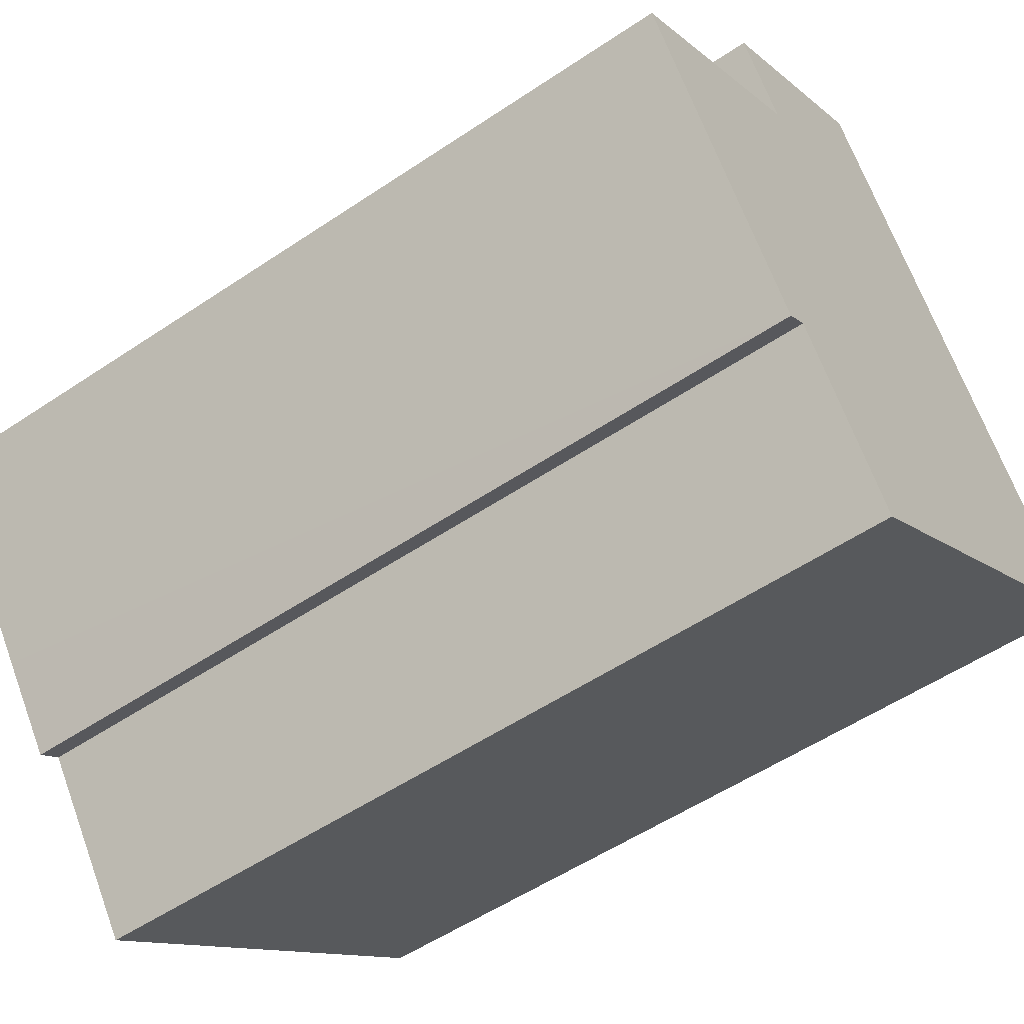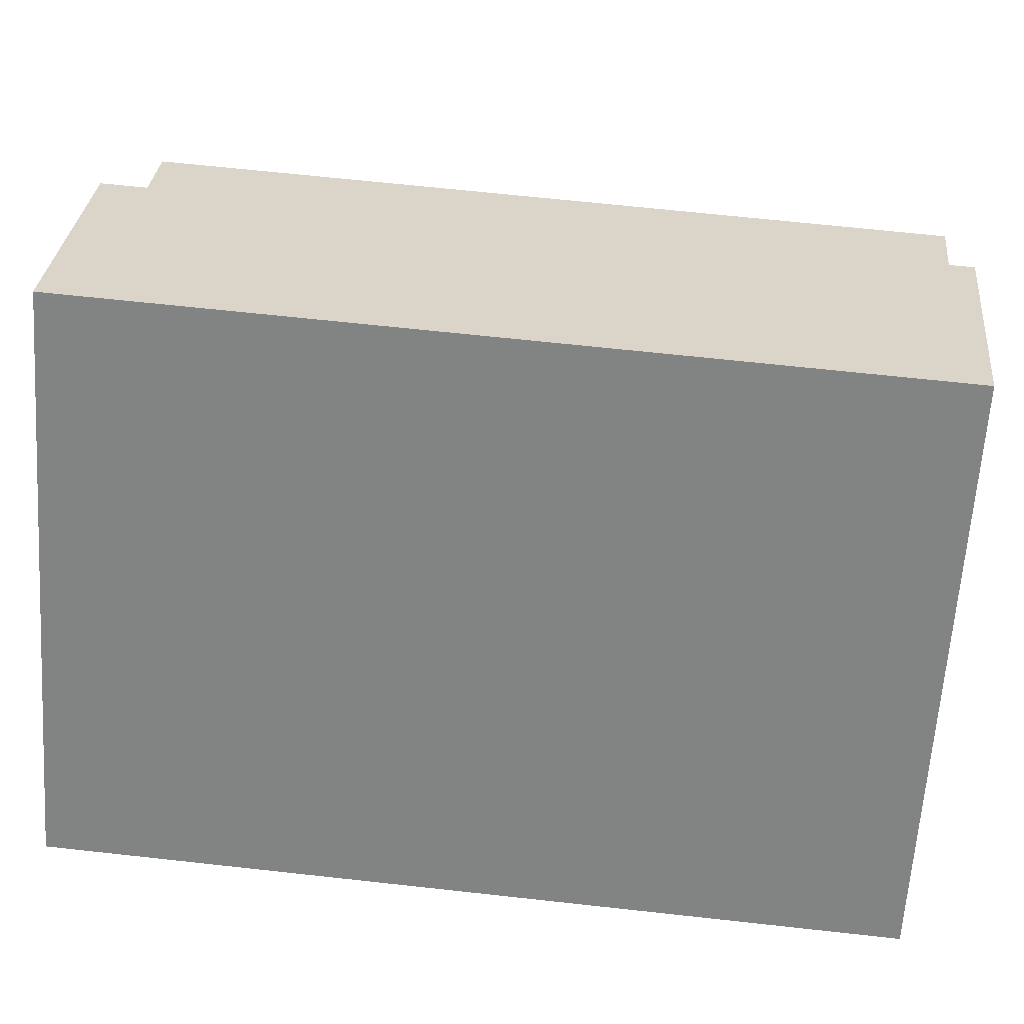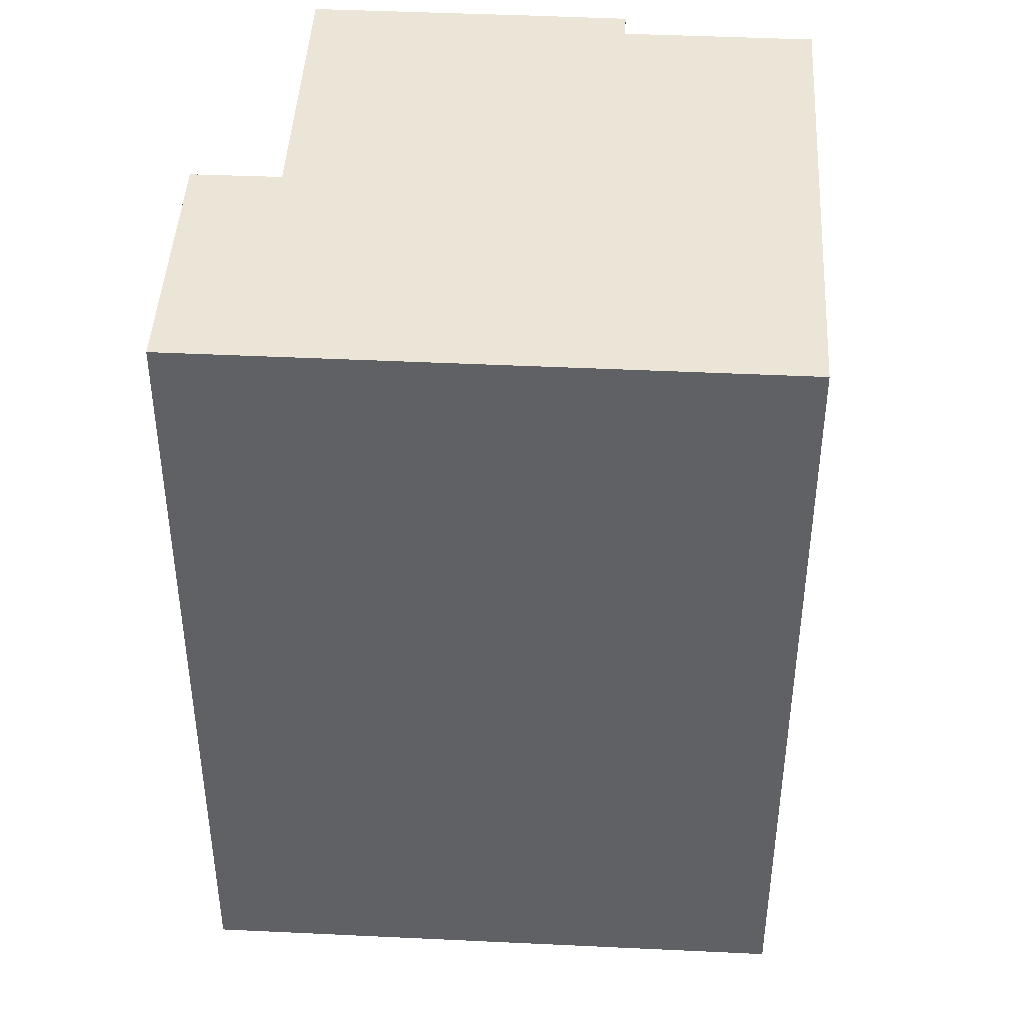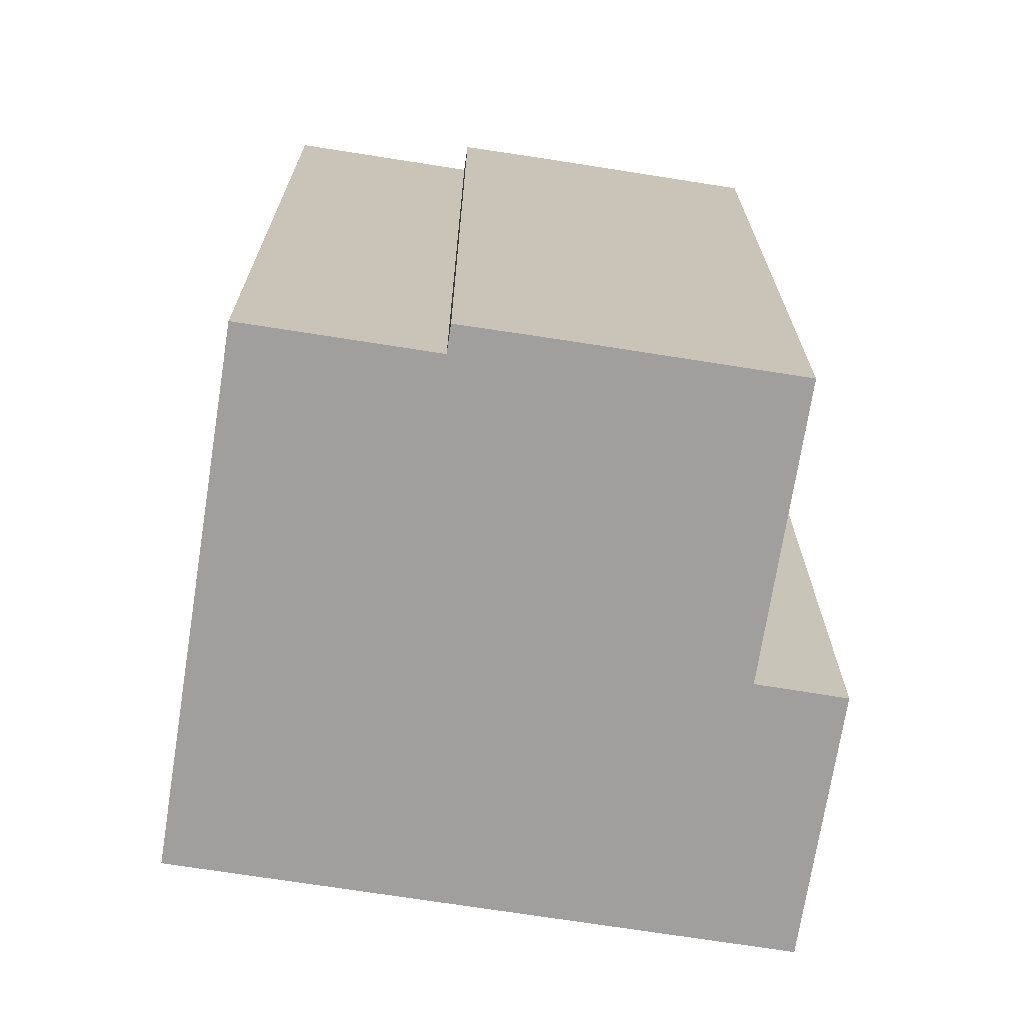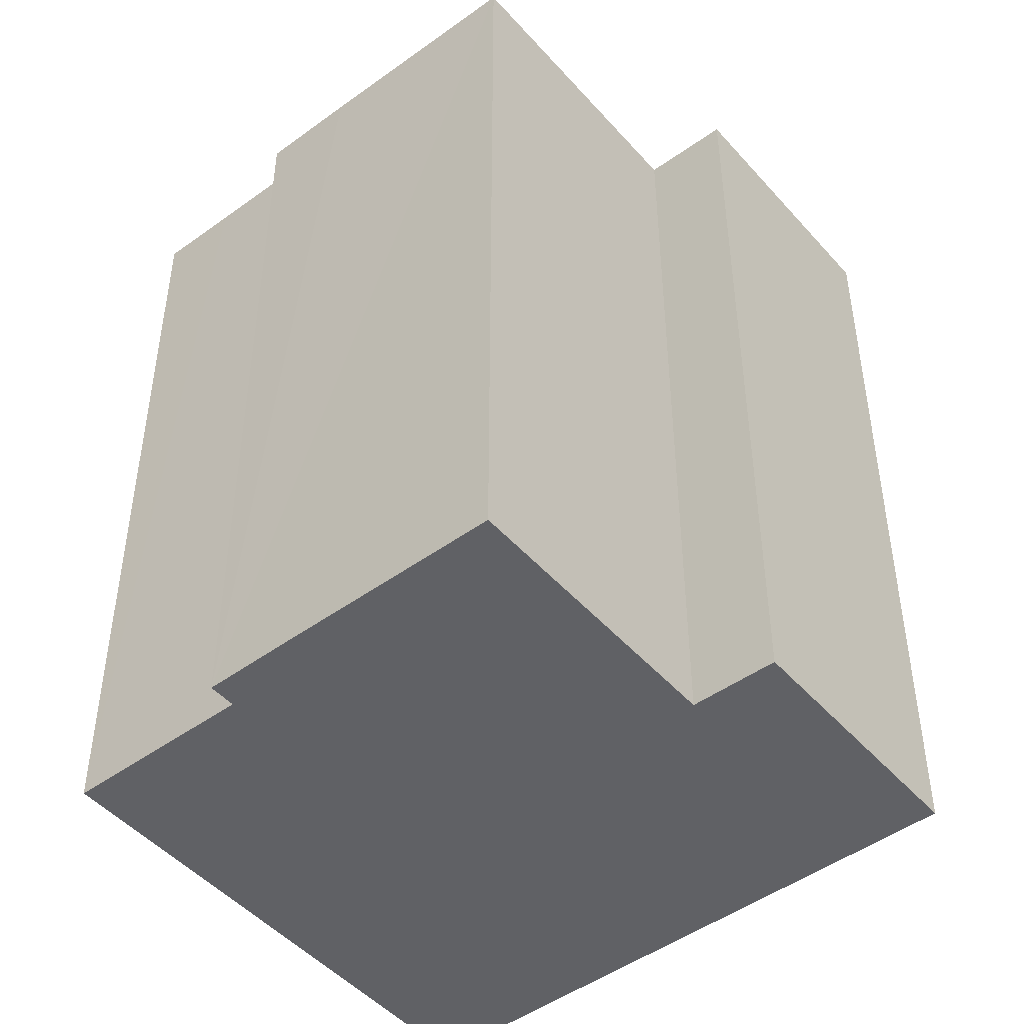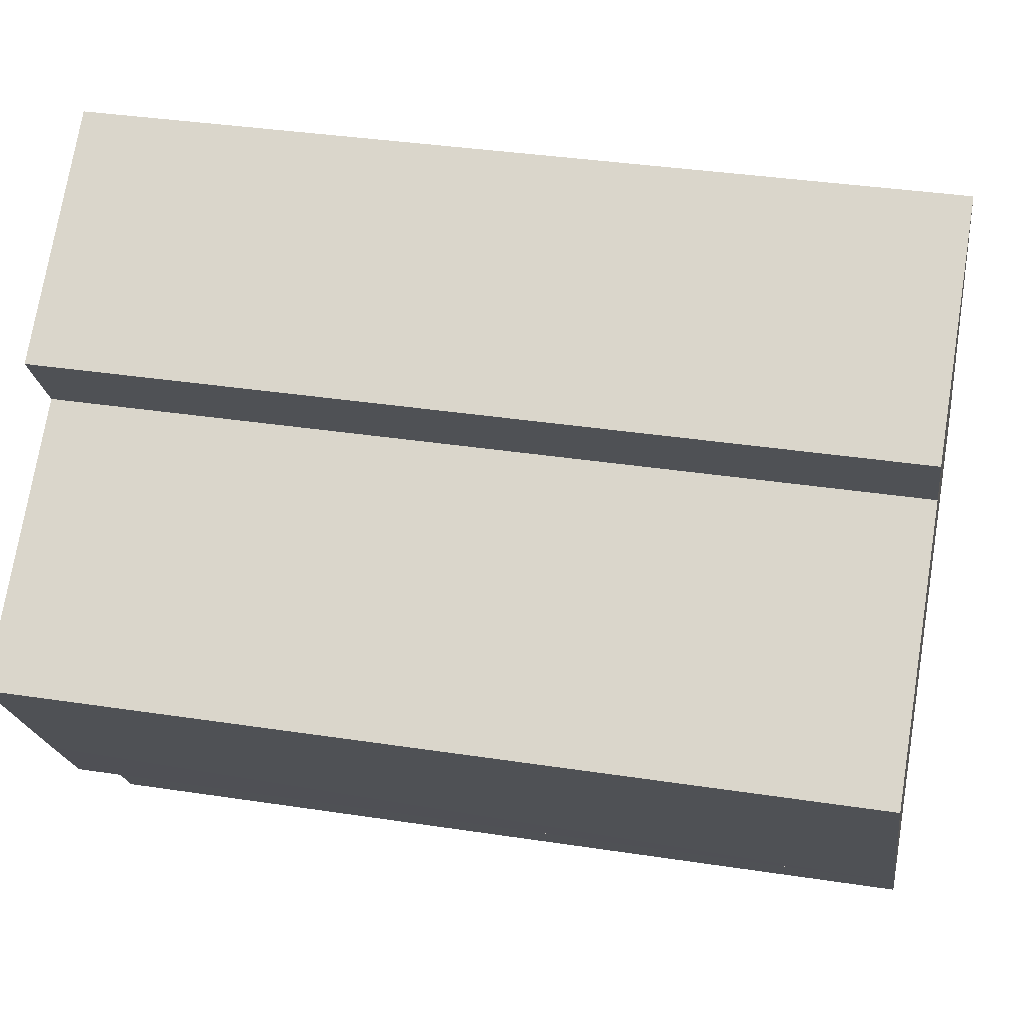
<metadata>
{"format":"obj","ext":"obj","renderer":"f3d","projection":"perspective","resolution":1024,"background":"white","views":[{"elev":-53.8,"azim":-54.3,"up":"+Z"},{"elev":64.8,"azim":96.4,"up":"+Z"},{"elev":44.1,"azim":56.9,"up":"+Y"},{"elev":-71.4,"azim":-135.2,"up":"+Y"},{"elev":-47.8,"azim":-87.1,"up":"+Y"},{"elev":35.5,"azim":-78.5,"up":"+Z"}]}
</metadata>
<code>
v  2.56 16.39 -3.492
v  4.131 16.39 -4.706
v  3.702 16.39 -5.027
v  5.364 16.39 -6.386
v  14.54 16.39 -1.65
v  6.322 16.39 -7.691
v  0 16.39 1.004e-15
v  4.559 16.39 3.338
v  7.652 16.39 7.734
v  3.552 16.39 4.73
v  3.702 3.078e-16 -5.027
v  0 0 0
v  2.56 2.138e-16 -3.492
v  4.559 -2.044e-16 3.338
v  3.552 -2.896e-16 4.73
v  6.322 4.709e-16 -7.691
v  4.131 2.882e-16 -4.706
v  5.364 3.91e-16 -6.386
v  7.652 -4.736e-16 7.734
v  14.54 1.01e-16 -1.65
g defaultobject
f 1 2 3
f 4 5 6
f 5 4 2
f 5 2 1
f 5 1 7
f 5 7 8
f 5 8 9
f 9 8 10
f 11 1 3
f 1 11 7
f 7 11 12
f 12 11 13
f 14 10 8
f 10 14 15
f 16 4 6
f 4 16 2
f 2 16 17
f 17 16 18
f 12 8 7
f 8 12 14
f 15 9 10
f 9 15 19
f 19 5 9
f 5 19 20
f 20 6 5
f 6 20 16
f 17 3 2
f 3 17 11
f 11 17 13
f 15 20 19
f 20 15 14
f 20 14 12
f 20 12 13
f 20 13 17
f 20 17 16
f 16 17 18

</code>
